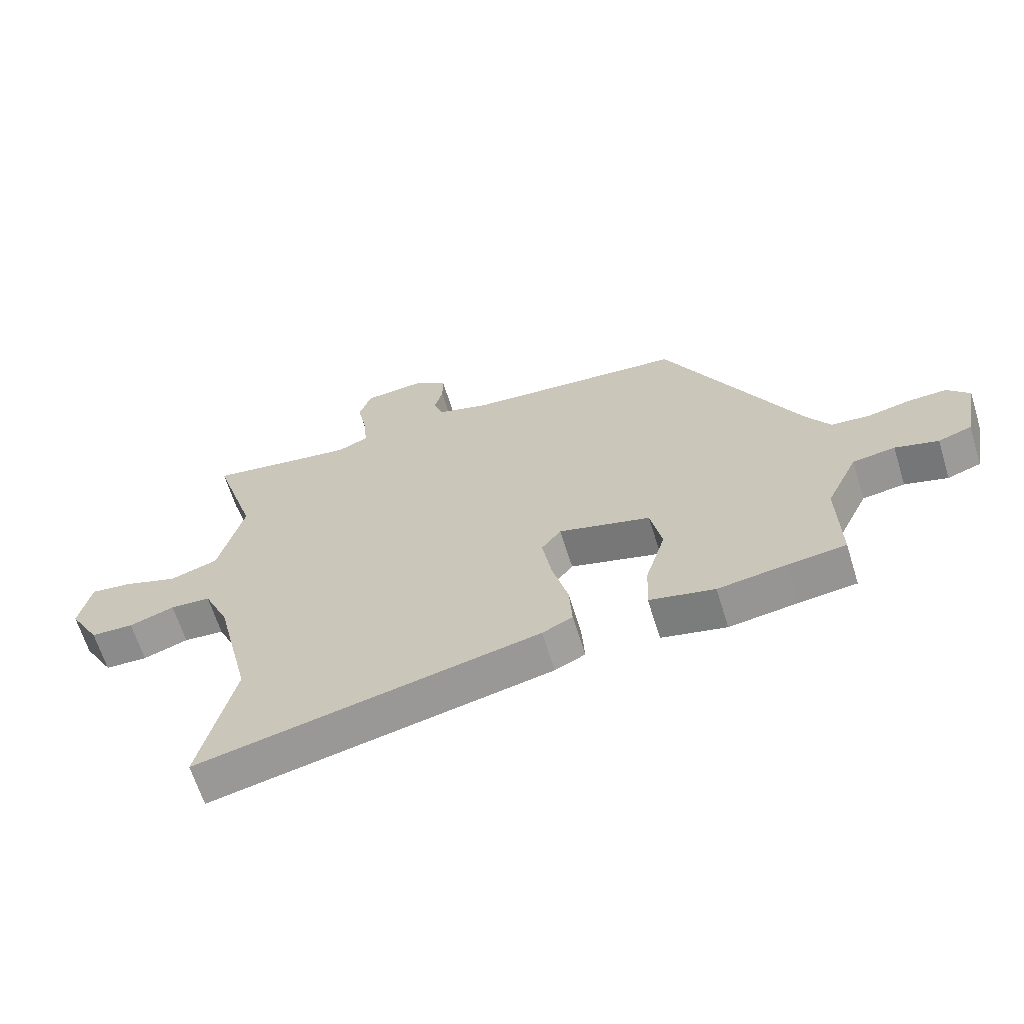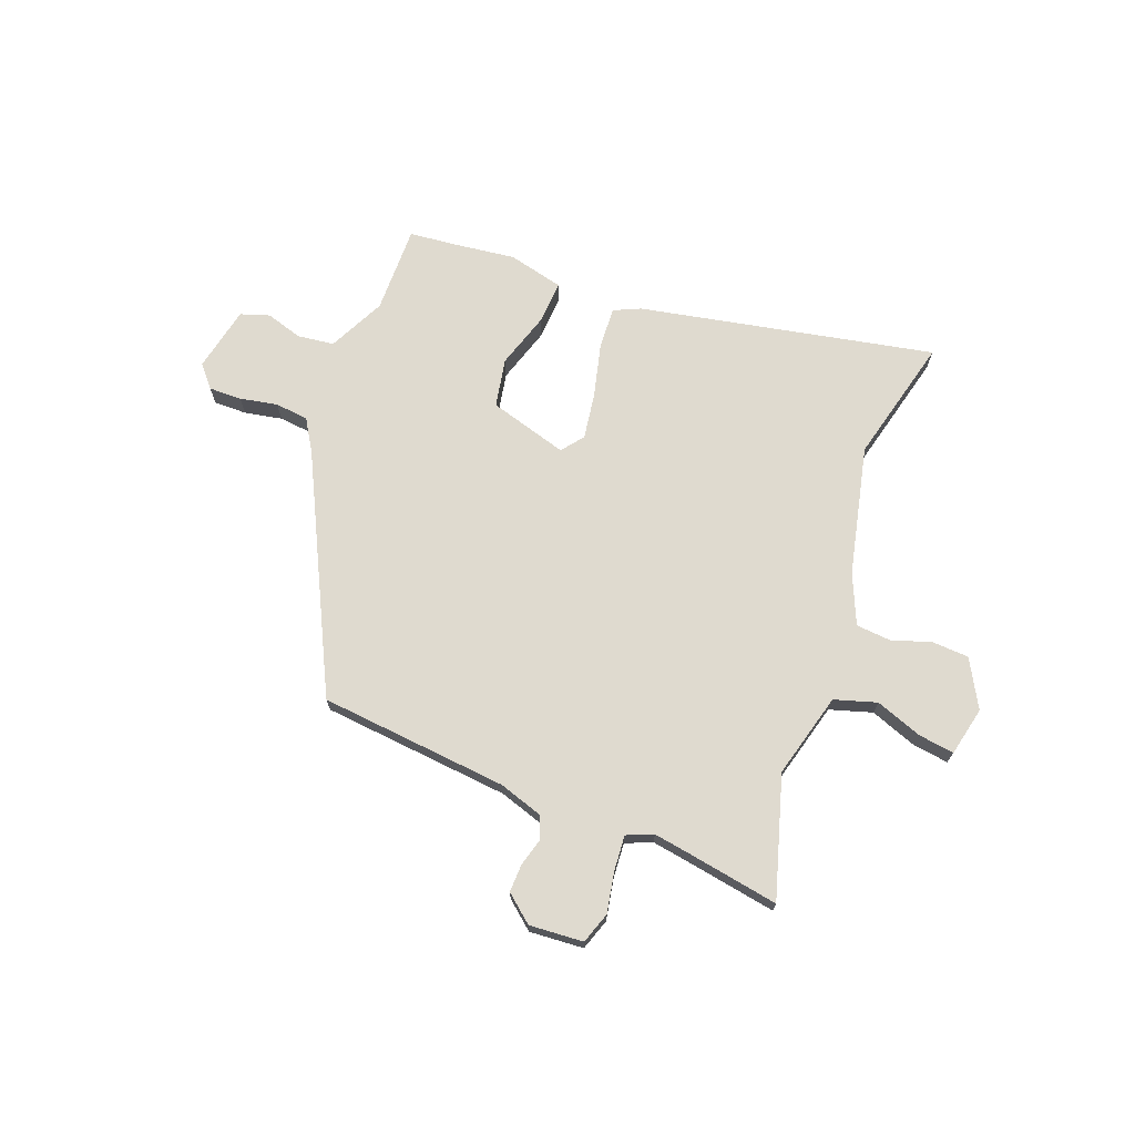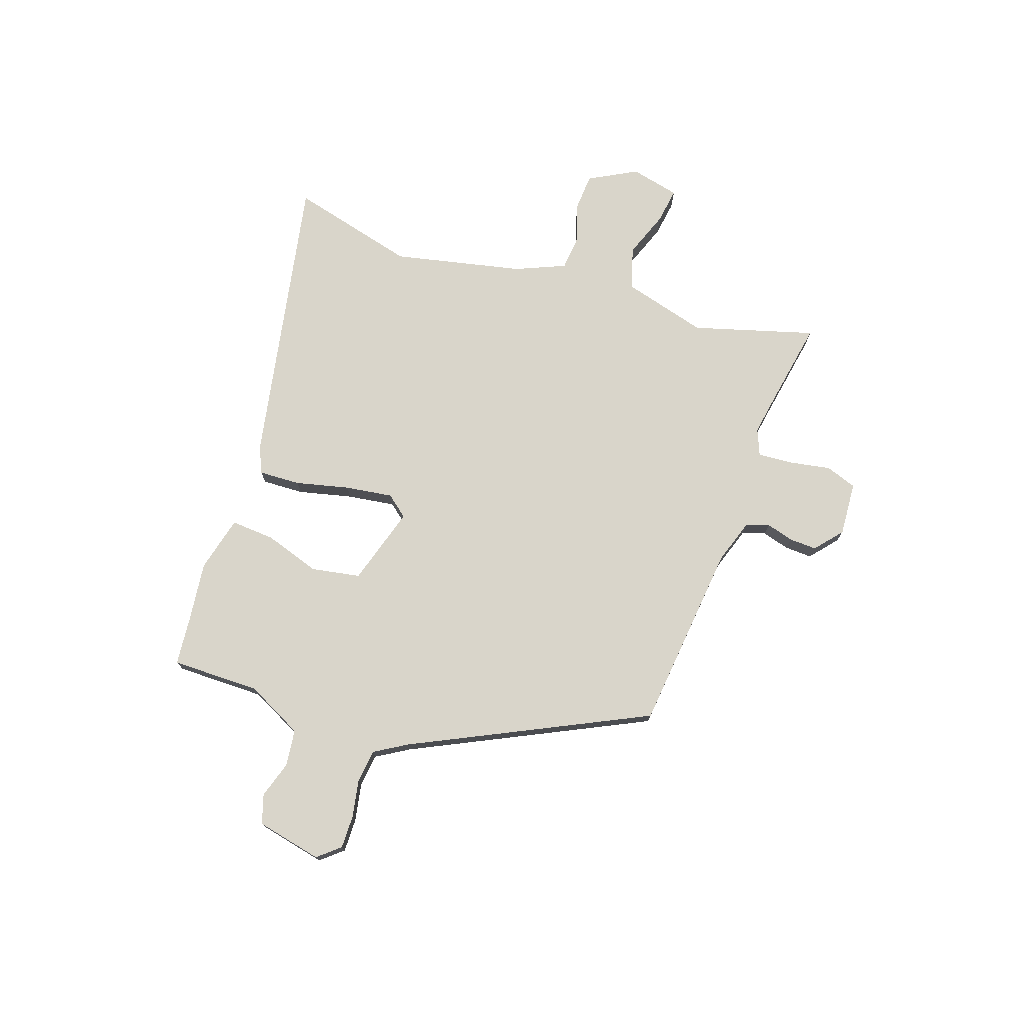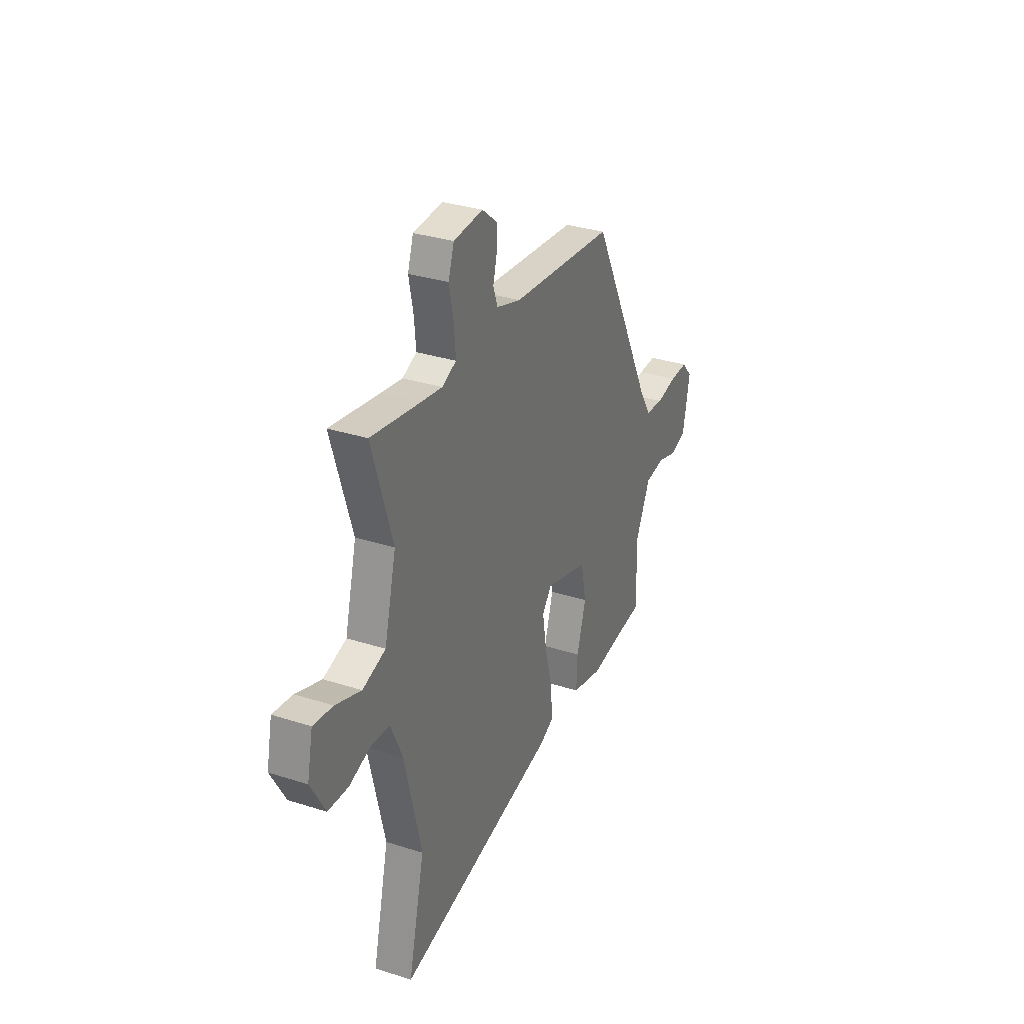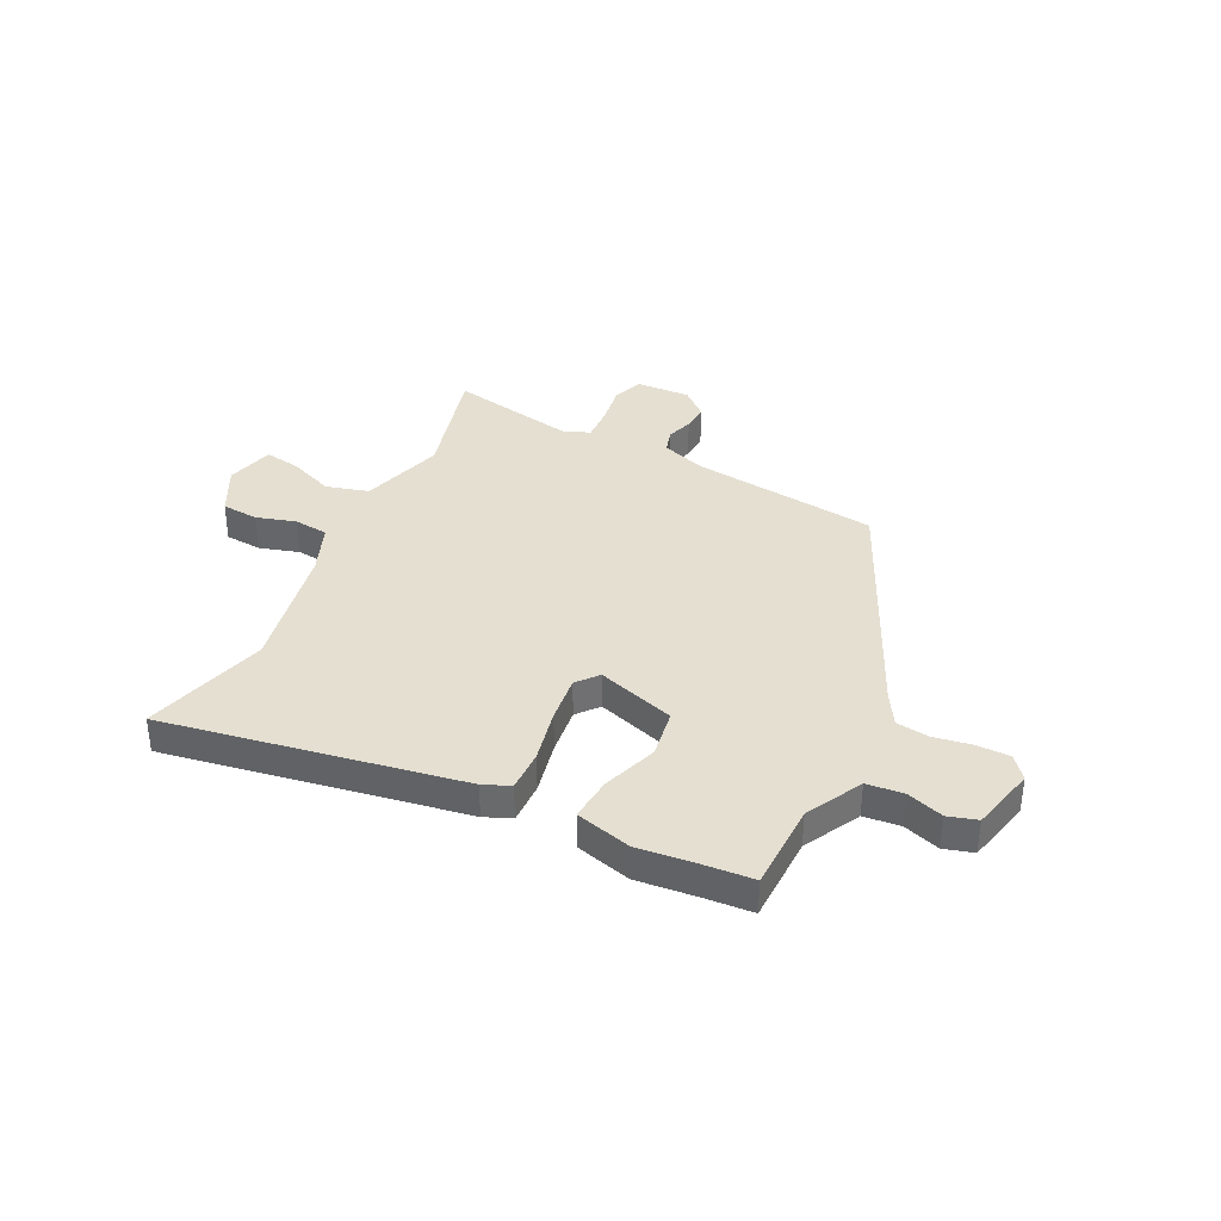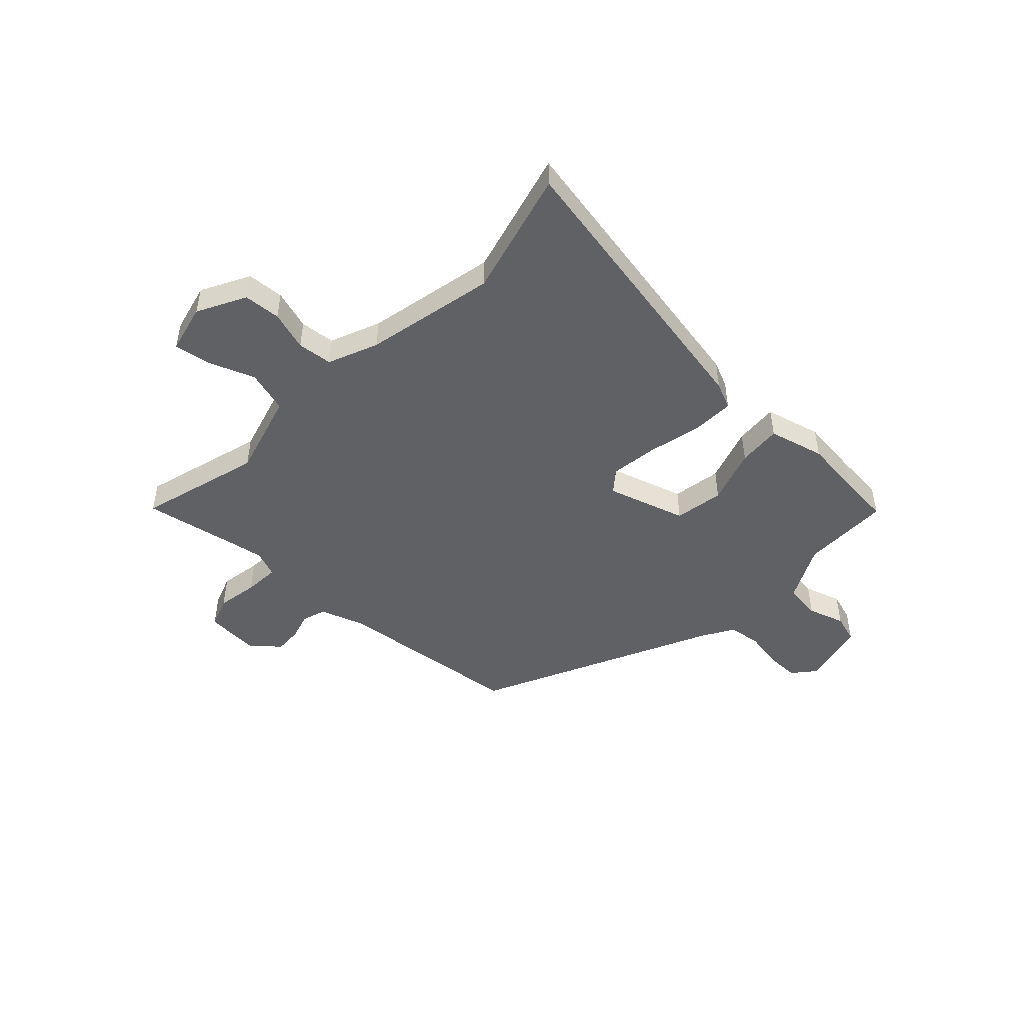
<metadata>
{"format":"obj","ext":"obj","renderer":"f3d","projection":"perspective","resolution":1024,"background":"white","views":[{"elev":-64.8,"azim":-162.7,"up":"+Z"},{"elev":70.6,"azim":21.5,"up":"+Y"},{"elev":74.7,"azim":-69.9,"up":"+Y"},{"elev":31.9,"azim":114.3,"up":"+Z"},{"elev":36.7,"azim":-151.5,"up":"+Y"},{"elev":-47.7,"azim":138.2,"up":"+Y"}]}
</metadata>
<code>
v -0.438 0.07 -0.507
v -0.535 0.07 -0.496
v -0.531 0.07 -0.324
v -0.584 0.07 -0.213
v -0.655 0.07 -0.203
v -0.727 0.07 -0.224
v -0.783 0.07 -0.205
v -0.808 0.07 -0.077
v -0.771 0.07 -0.035
v -0.707 0.07 -0.037
v -0.634 0.07 -0.052
v -0.569 0.07 -0.046
v -0.53 0.07 0.016
v -0.302 0.07 0.465
v 0.066 0.07 0.496
v 0.153 0.07 0.523
v 0.169 0.07 0.568
v 0.155 0.07 0.622
v 0.154 0.07 0.675
v 0.208 0.07 0.719
v 0.313 0.07 0.71
v 0.333 0.07 0.649
v 0.317 0.07 0.569
v 0.311 0.07 0.501
v 0.362 0.07 0.479
v 0.436 0.07 0.49
v 0.612 0.07 0.518
v 0.539 0.07 0.283
v 0.581 0.07 0.117
v 0.663 0.07 0.091
v 0.754 0.07 0.123
v 0.824 0.07 0.132
v 0.844 0.07 0.036
v 0.792 0.07 -0.056
v 0.72 0.07 -0.059
v 0.644 0.07 -0.033
v 0.576 0.07 -0.038
v 0.533 0.07 -0.134
v 0.473 0.07 -0.385
v 0.531 0.07 -0.632
v -0.042 0.07 -0.51
v -0.093 0.07 -0.486
v -0.088 0.07 -0.405
v -0.061 0.07 -0.301
v -0.046 0.07 -0.209
v -0.079 0.07 -0.166
v -0.233 0.07 -0.209
v -0.252 0.07 -0.304
v -0.219 0.07 -0.413
v -0.215 0.07 -0.498
v -0.324 0.07 -0.523
v -0.438 0 -0.507
v -0.535 0 -0.496
v -0.531 0 -0.324
v -0.584 0 -0.213
v -0.655 0 -0.203
v -0.727 0 -0.224
v -0.783 0 -0.205
v -0.808 0 -0.077
v -0.771 0 -0.035
v -0.707 0 -0.037
v -0.634 0 -0.052
v -0.569 0 -0.046
v -0.53 0 0.016
v -0.302 0 0.465
v 0.066 0 0.496
v 0.153 0 0.523
v 0.169 0 0.568
v 0.155 0 0.622
v 0.154 0 0.675
v 0.208 0 0.719
v 0.313 0 0.71
v 0.333 0 0.649
v 0.317 0 0.569
v 0.311 0 0.501
v 0.362 0 0.479
v 0.436 0 0.49
v 0.612 0 0.518
v 0.539 0 0.283
v 0.581 0 0.117
v 0.663 0 0.091
v 0.754 0 0.123
v 0.824 0 0.132
v 0.844 0 0.036
v 0.792 0 -0.056
v 0.72 0 -0.059
v 0.644 0 -0.033
v 0.576 0 -0.038
v 0.533 0 -0.134
v 0.473 0 -0.385
v 0.531 0 -0.632
v -0.042 0 -0.51
v -0.093 0 -0.486
v -0.088 0 -0.405
v -0.061 0 -0.301
v -0.046 0 -0.209
v -0.079 0 -0.166
v -0.233 0 -0.209
v -0.252 0 -0.304
v -0.219 0 -0.413
v -0.215 0 -0.498
v -0.324 0 -0.523
f 50 51 1
f 49 50 1
f 48 49 1
f 1 2 3
f 48 1 3
f 47 48 3
f 42 43 44
f 41 42 44
f 40 41 44
f 39 40 44
f 38 39 44 45
f 37 38 45 46
f 34 35 36
f 33 34 36
f 32 33 36
f 31 32 36
f 30 31 36
f 29 30 36 37
f 28 29 37 46
f 28 46 47
f 27 28 47
f 26 27 47
f 21 22 23
f 20 21 23
f 19 20 23
f 18 19 23
f 17 18 23
f 16 17 23 24
f 15 16 24 25
f 13 14 15 25
f 9 10 11
f 8 9 11
f 7 8 11
f 6 7 11
f 5 6 11
f 4 5 11 12
f 25 26 47
f 13 25 47
f 12 13 47
f 4 12 47
f 3 4 47
f 52 102 101
f 52 101 100
f 52 100 99
f 54 53 52
f 54 52 99
f 54 99 98
f 95 94 93
f 95 93 92
f 95 92 91
f 95 91 90
f 96 95 90 89
f 97 96 89 88
f 87 86 85
f 87 85 84
f 87 84 83
f 87 83 82
f 87 82 81
f 88 87 81 80
f 97 88 80 79
f 98 97 79
f 98 79 78
f 98 78 77
f 74 73 72
f 74 72 71
f 74 71 70
f 74 70 69
f 74 69 68
f 75 74 68 67
f 76 75 67 66
f 76 66 65 64
f 62 61 60
f 62 60 59
f 62 59 58
f 62 58 57
f 62 57 56
f 63 62 56 55
f 98 77 76
f 98 76 64
f 98 64 63
f 98 63 55
f 98 55 54
f 1 52 53 2
f 2 53 54 3
f 3 54 55 4
f 4 55 56 5
f 5 56 57 6
f 6 57 58 7
f 7 58 59 8
f 8 59 60 9
f 9 60 61 10
f 10 61 62 11
f 11 62 63 12
f 12 63 64 13
f 13 64 65 14
f 14 65 66 15
f 15 66 67 16
f 16 67 68 17
f 17 68 69 18
f 18 69 70 19
f 19 70 71 20
f 20 71 72 21
f 21 72 73 22
f 22 73 74 23
f 23 74 75 24
f 24 75 76 25
f 25 76 77 26
f 26 77 78 27
f 27 78 79 28
f 28 79 80 29
f 29 80 81 30
f 30 81 82 31
f 31 82 83 32
f 32 83 84 33
f 33 84 85 34
f 34 85 86 35
f 35 86 87 36
f 36 87 88 37
f 37 88 89 38
f 38 89 90 39
f 39 90 91 40
f 40 91 92 41
f 41 92 93 42
f 42 93 94 43
f 43 94 95 44
f 44 95 96 45
f 45 96 97 46
f 46 97 98 47
f 47 98 99 48
f 48 99 100 49
f 49 100 101 50
f 50 101 102 51
f 51 102 52 1

</code>
